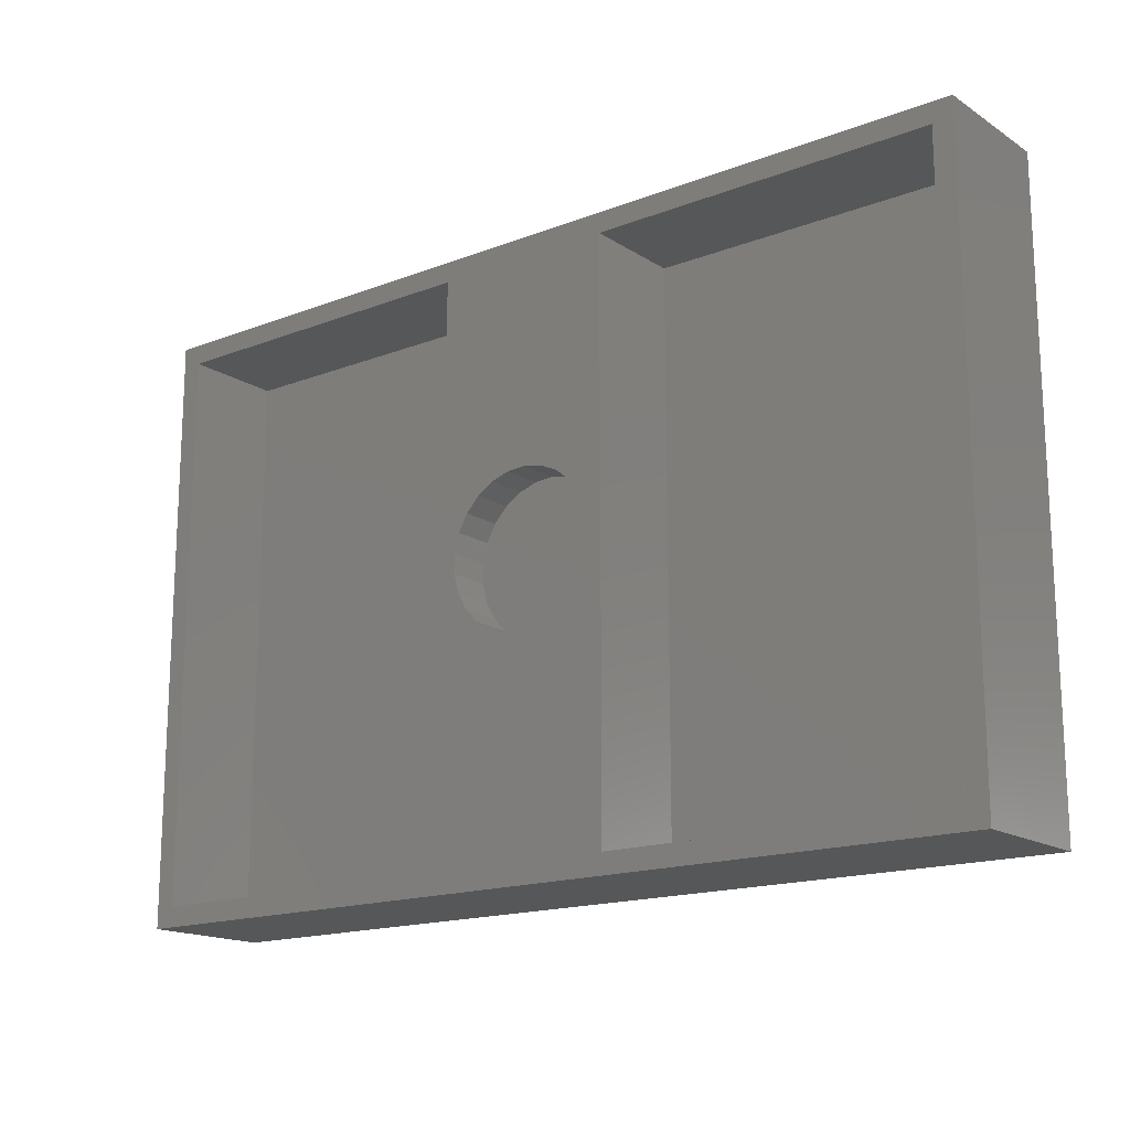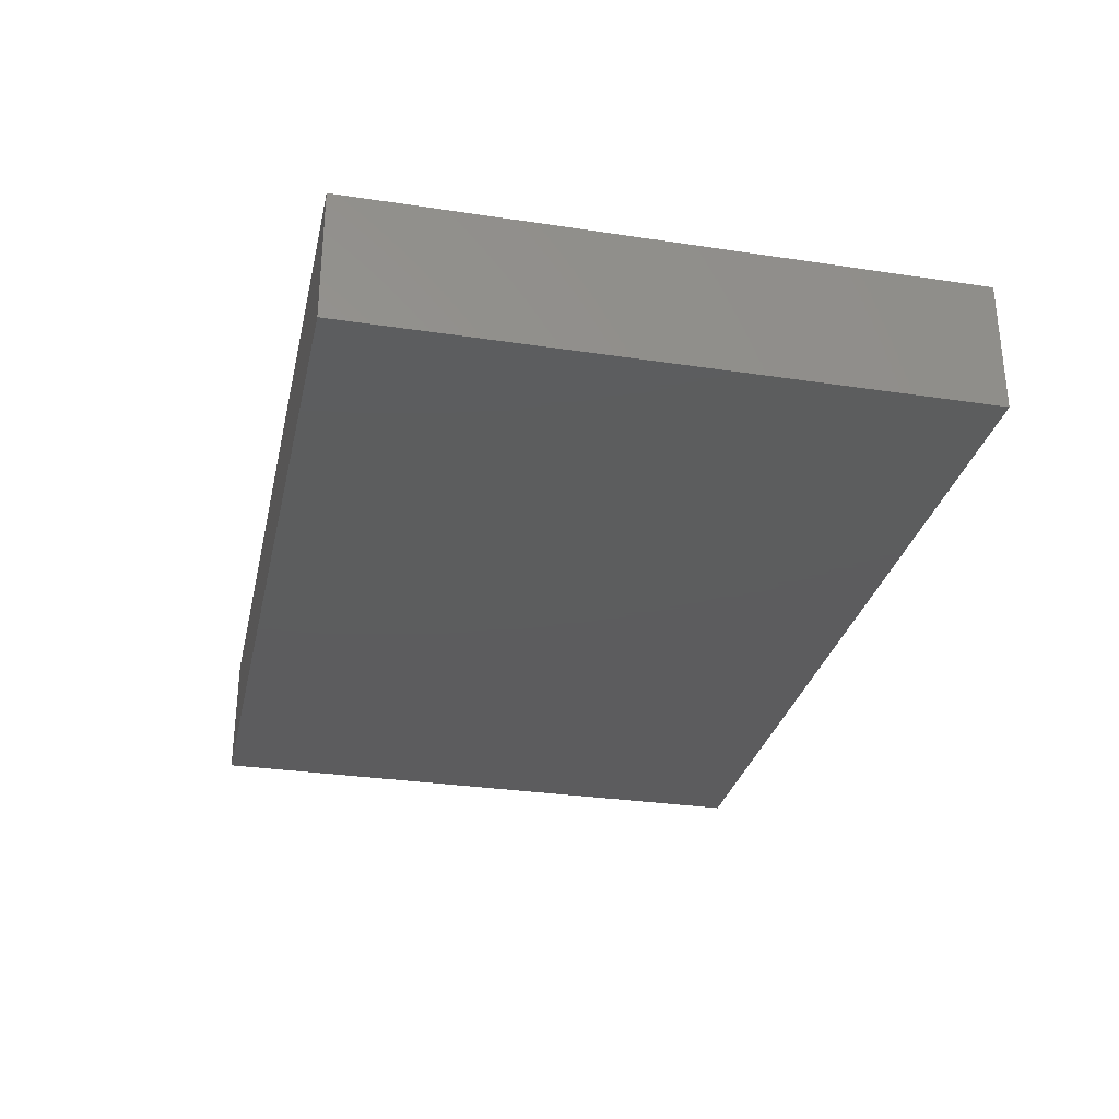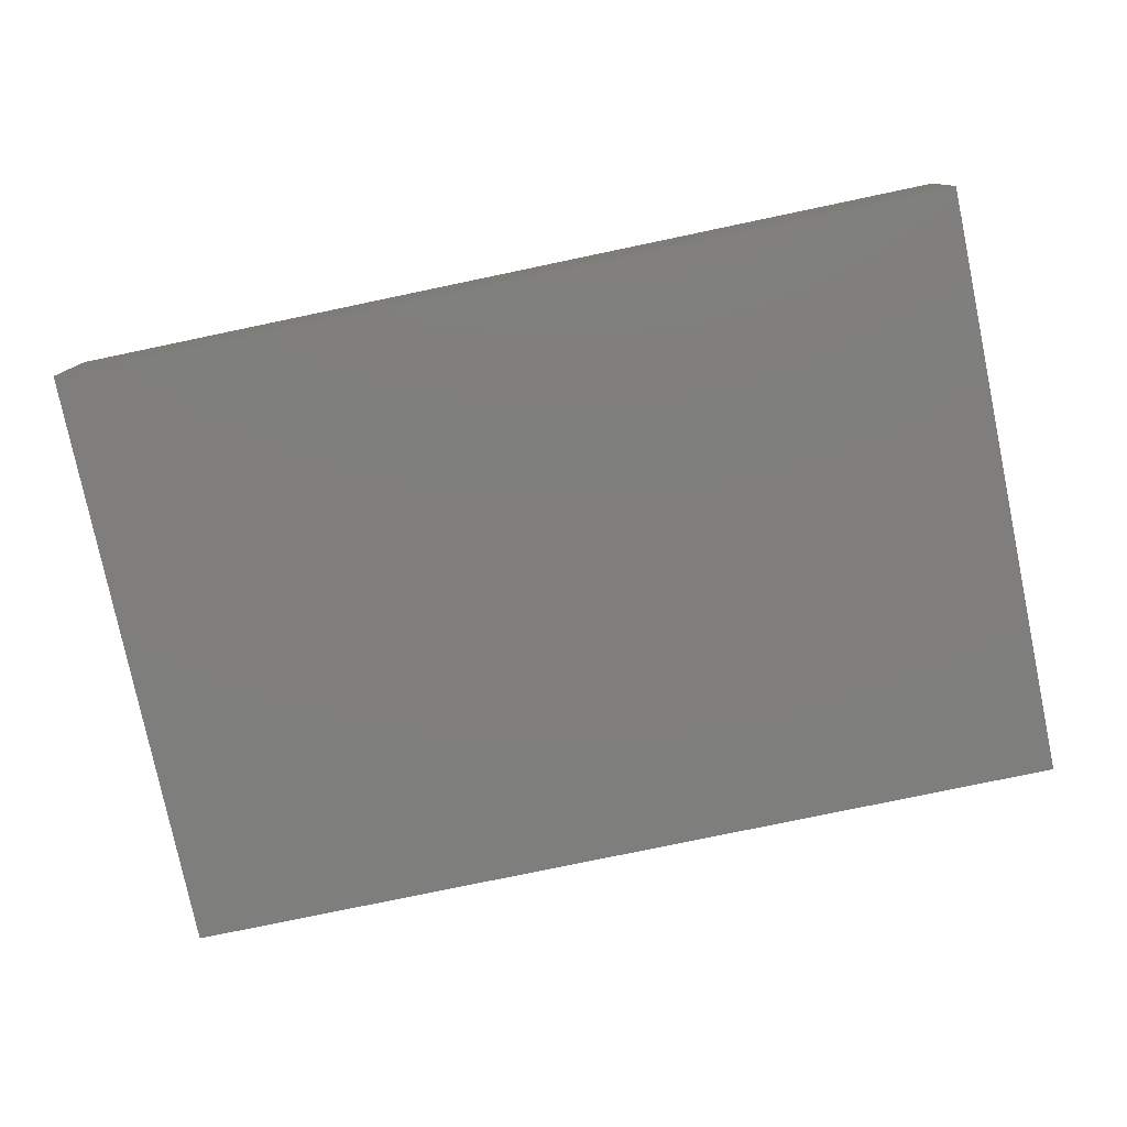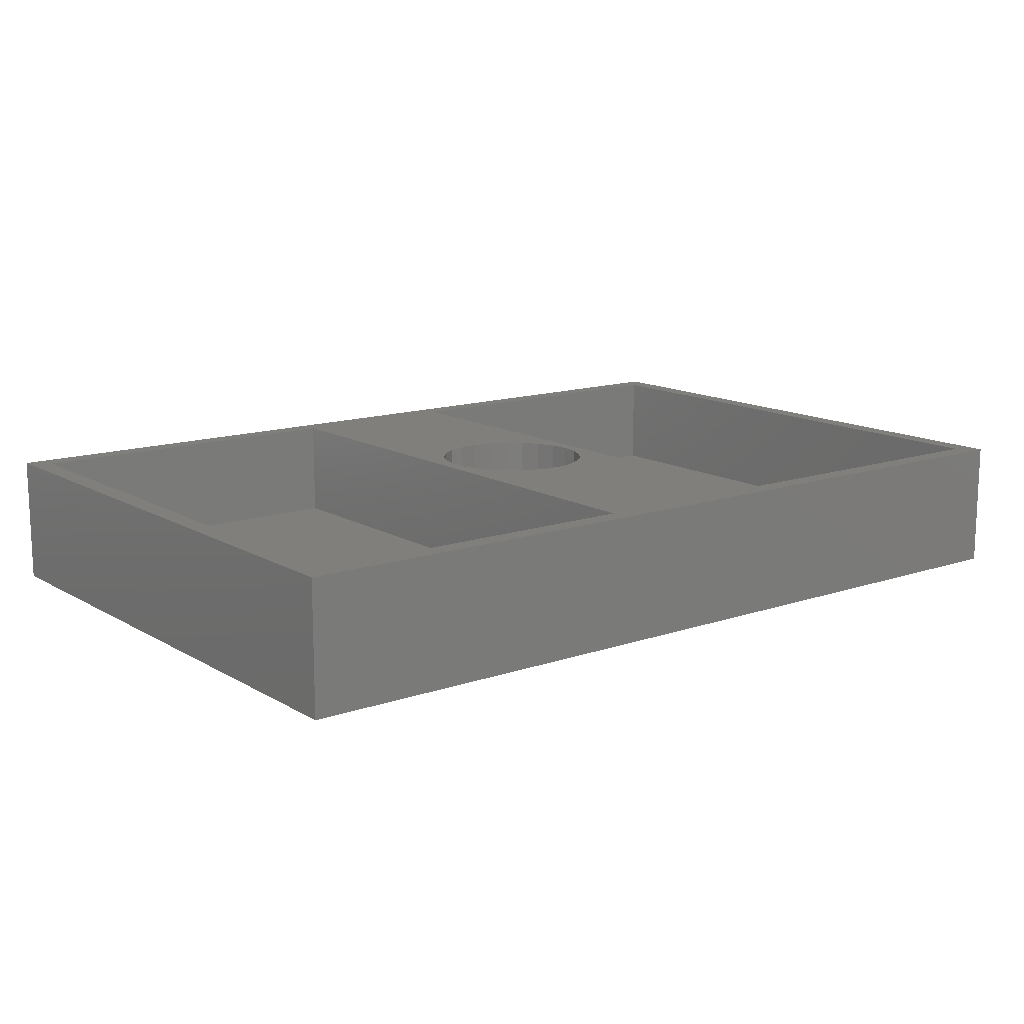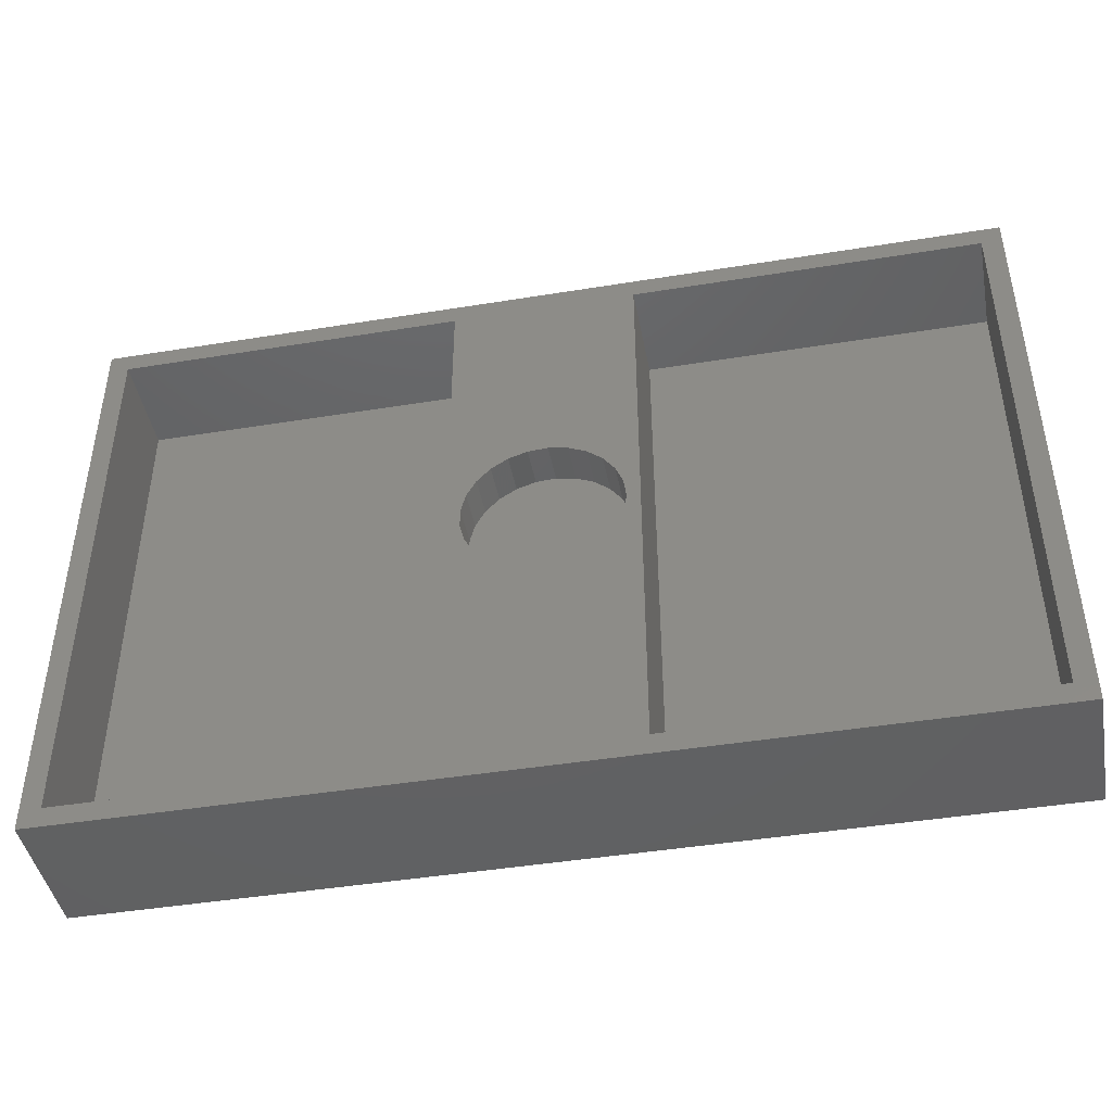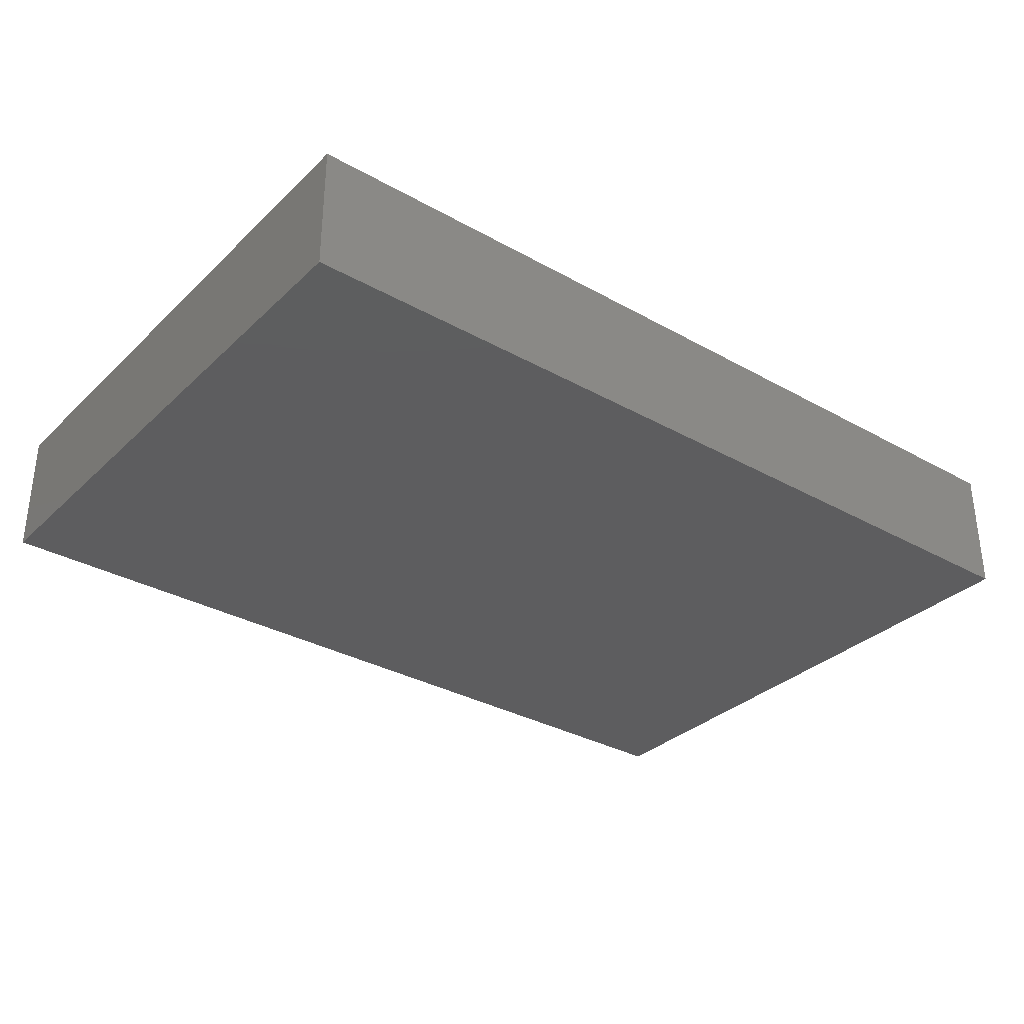
<metadata>
{"format":"stl","ext":"stl","renderer":"f3d","projection":"perspective","resolution":1024,"background":"white","views":[{"elev":-16.5,"azim":38.1,"up":"+Y"},{"elev":-30.1,"azim":77.6,"up":"+Z"},{"elev":-78.3,"azim":-168.2,"up":"+Z"},{"elev":13.5,"azim":-37.7,"up":"+Z"},{"elev":-44.1,"azim":10.8,"up":"+Y"},{"elev":-32.6,"azim":-37.9,"up":"+Z"}]}
</metadata>
<code>
# stl→obj: 74 verts, 144 faces
v 0 0 0
v 0 60 13
v 0 60 0
v 0 0 13
v 90 60 13
v 88 58 13
v 90 0 13
v 54 58 13
v 52.7 30 13
v 54 2 13
v 52.46 31.91 13
v 51.75 33.71 13
v 50.61 35.27 13
v 49.13 36.5 13
v 47.38 37.32 13
v 45.48 37.68 13
v 36 58 13
v 43.56 37.56 13
v 41.72 36.97 13
v 40.09 35.93 13
v 37.36 30.97 13
v 37.36 29.03 13
v 37.84 32.83 13
v 38.77 34.53 13
v 2 58 13
v 2 2 13
v 88 2 13
v 52.46 28.09 13
v 51.75 26.29 13
v 50.61 24.73 13
v 49.13 23.5 13
v 47.38 22.68 13
v 45.48 22.32 13
v 36 2 13
v 43.56 22.44 13
v 41.72 23.03 13
v 40.09 24.07 13
v 38.77 25.47 13
v 37.84 27.17 13
v 90 60 0
v 90 0 0
v 2 58 3
v 2 2 3
v 88 2 3
v 88 58 3
v 54 58 3
v 36 58 3
v 36 2 3
v 54 2 3
v 51.75 33.71 9
v 50.61 35.27 9
v 52.7 30 9
v 52.46 31.91 9
v 37.36 29.03 9
v 37.84 27.17 9
v 49.13 36.5 9
v 40.09 35.93 9
v 41.72 36.97 9
v 38.77 34.53 9
v 49.13 23.5 9
v 47.38 22.68 9
v 43.56 37.56 9
v 45.48 37.68 9
v 47.38 37.32 9
v 37.36 30.97 9
v 37.84 32.83 9
v 41.72 23.03 9
v 40.09 24.07 9
v 38.77 25.47 9
v 50.61 24.73 9
v 51.75 26.29 9
v 52.46 28.09 9
v 45.48 22.32 9
v 43.56 22.44 9
f 1 2 3
f 2 1 4
f 5 6 7
f 5 8 6
f 8 9 10
f 8 11 9
f 8 12 11
f 8 13 12
f 8 14 13
f 8 15 14
f 8 16 15
f 17 16 8
f 16 17 18
f 18 17 19
f 19 17 20
f 21 17 22
f 23 17 21
f 24 17 23
f 20 17 24
f 5 17 8
f 2 17 5
f 25 2 26
f 17 2 25
f 27 7 6
f 10 7 27
f 28 10 9
f 29 10 28
f 30 10 29
f 31 10 30
f 32 10 31
f 33 10 32
f 34 33 35
f 34 35 36
f 34 36 37
f 34 37 38
f 34 22 17
f 34 39 22
f 34 38 39
f 33 34 10
f 34 7 10
f 4 34 26
f 34 4 7
f 4 26 2
f 7 40 5
f 40 7 41
f 40 2 5
f 2 40 3
f 1 40 41
f 40 1 3
f 1 7 4
f 7 1 41
f 26 42 25
f 42 26 43
f 44 6 45
f 6 44 27
f 46 6 8
f 6 46 45
f 42 17 25
f 17 42 47
f 42 48 47
f 48 42 43
f 46 44 45
f 44 46 49
f 48 26 34
f 26 48 43
f 44 10 27
f 10 44 49
f 48 17 47
f 17 48 34
f 10 46 8
f 46 10 49
f 50 13 51
f 13 50 12
f 52 11 53
f 11 52 9
f 39 54 22
f 54 39 55
f 56 13 14
f 13 56 51
f 57 19 20
f 19 57 58
f 24 57 20
f 57 24 59
f 60 32 31
f 32 60 61
f 53 12 50
f 12 53 11
f 62 16 18
f 16 62 63
f 64 14 15
f 14 64 56
f 22 65 21
f 65 22 54
f 23 59 24
f 59 23 66
f 58 18 19
f 18 58 62
f 67 37 36
f 37 67 68
f 38 55 39
f 55 38 69
f 70 29 71
f 29 70 30
f 63 15 16
f 15 63 64
f 21 66 23
f 66 21 65
f 72 9 52
f 9 72 28
f 53 72 52
f 50 72 53
f 50 71 72
f 51 71 50
f 51 70 71
f 56 70 51
f 56 60 70
f 64 60 56
f 64 61 60
f 63 61 64
f 63 73 61
f 62 73 63
f 62 74 73
f 58 74 62
f 58 67 74
f 57 67 58
f 57 68 67
f 59 68 57
f 59 69 68
f 66 69 59
f 66 55 69
f 65 55 66
f 55 65 54
f 37 69 38
f 69 37 68
f 70 31 30
f 31 70 60
f 71 28 72
f 28 71 29
f 61 33 32
f 33 61 73
f 73 35 33
f 35 73 74
f 74 36 35
f 36 74 67

</code>
